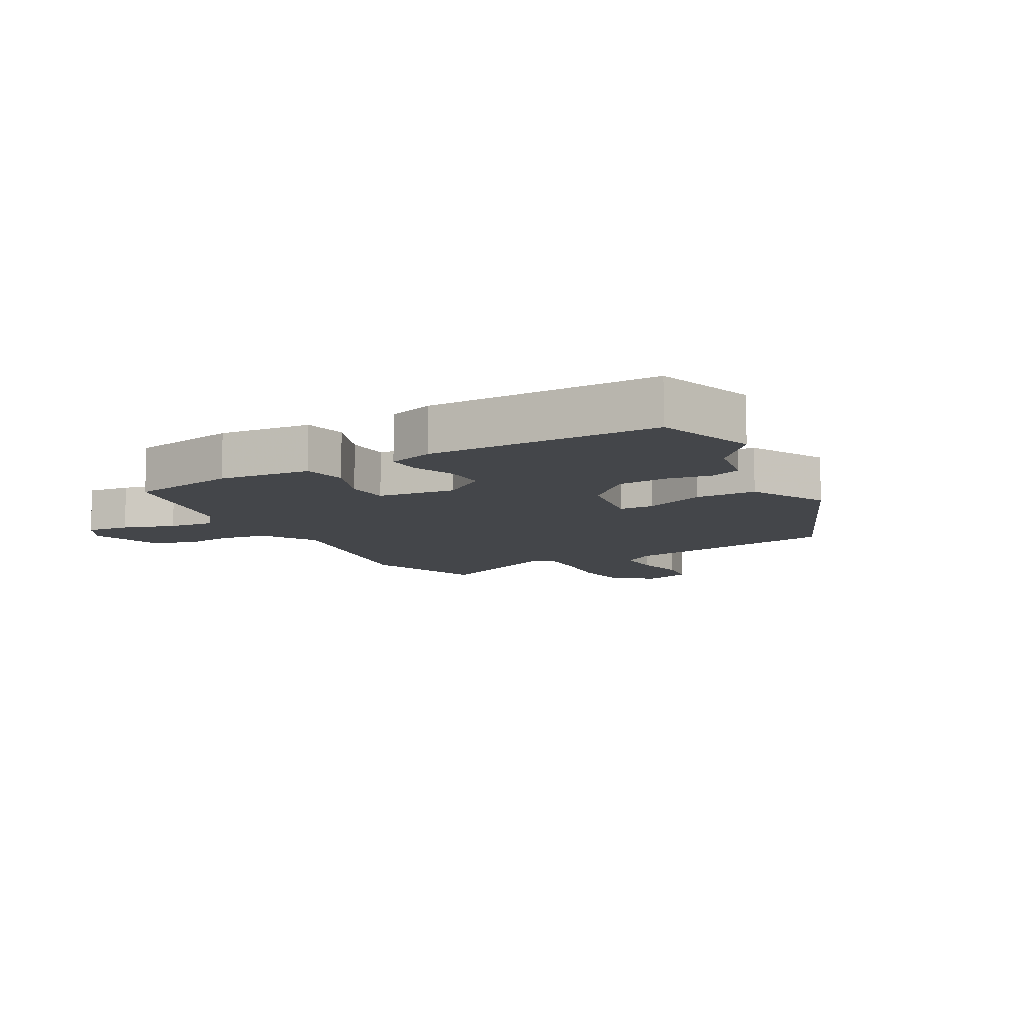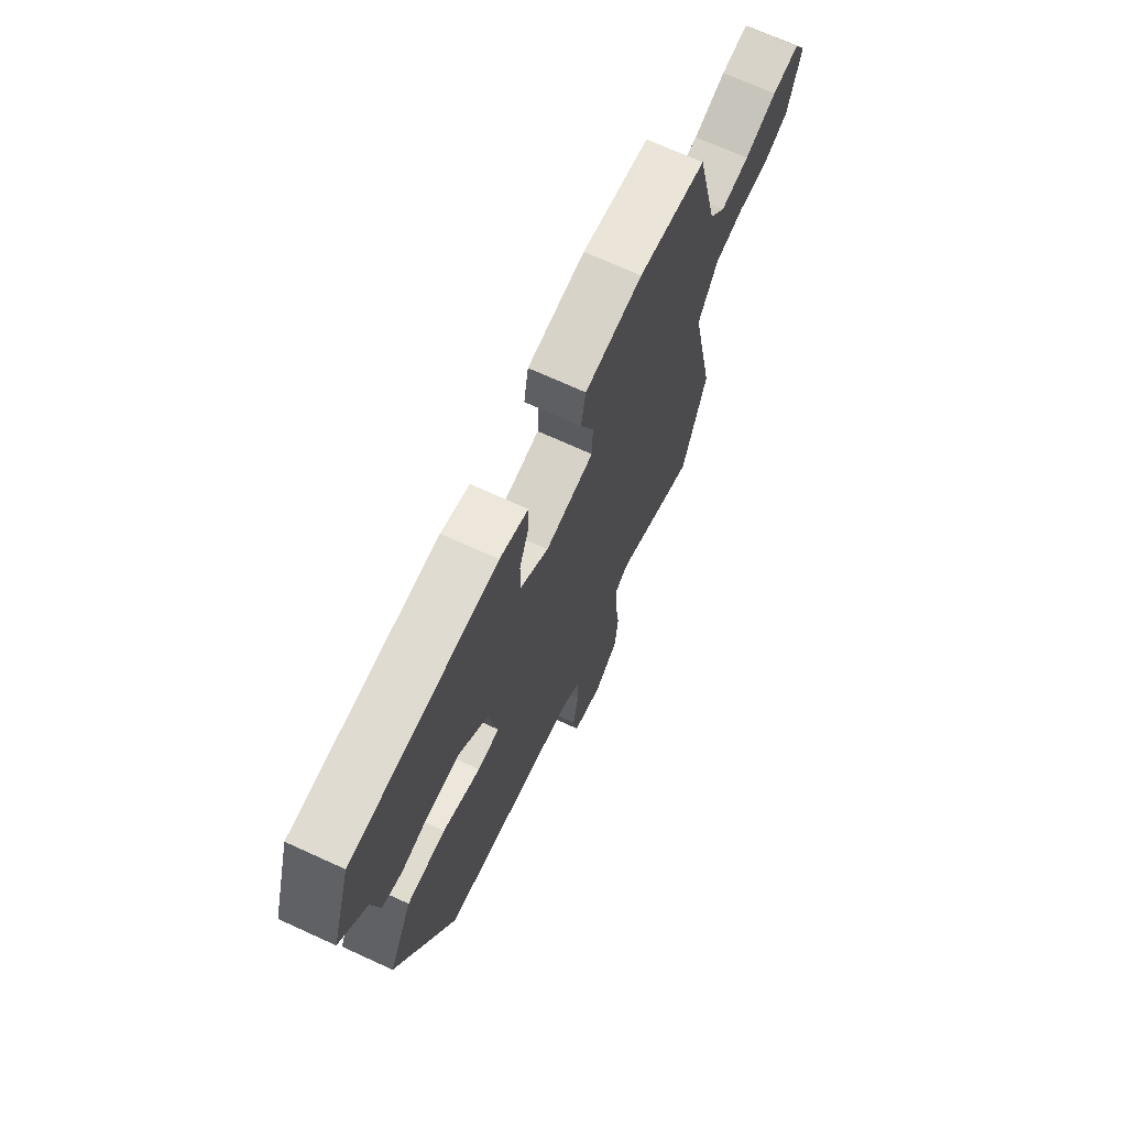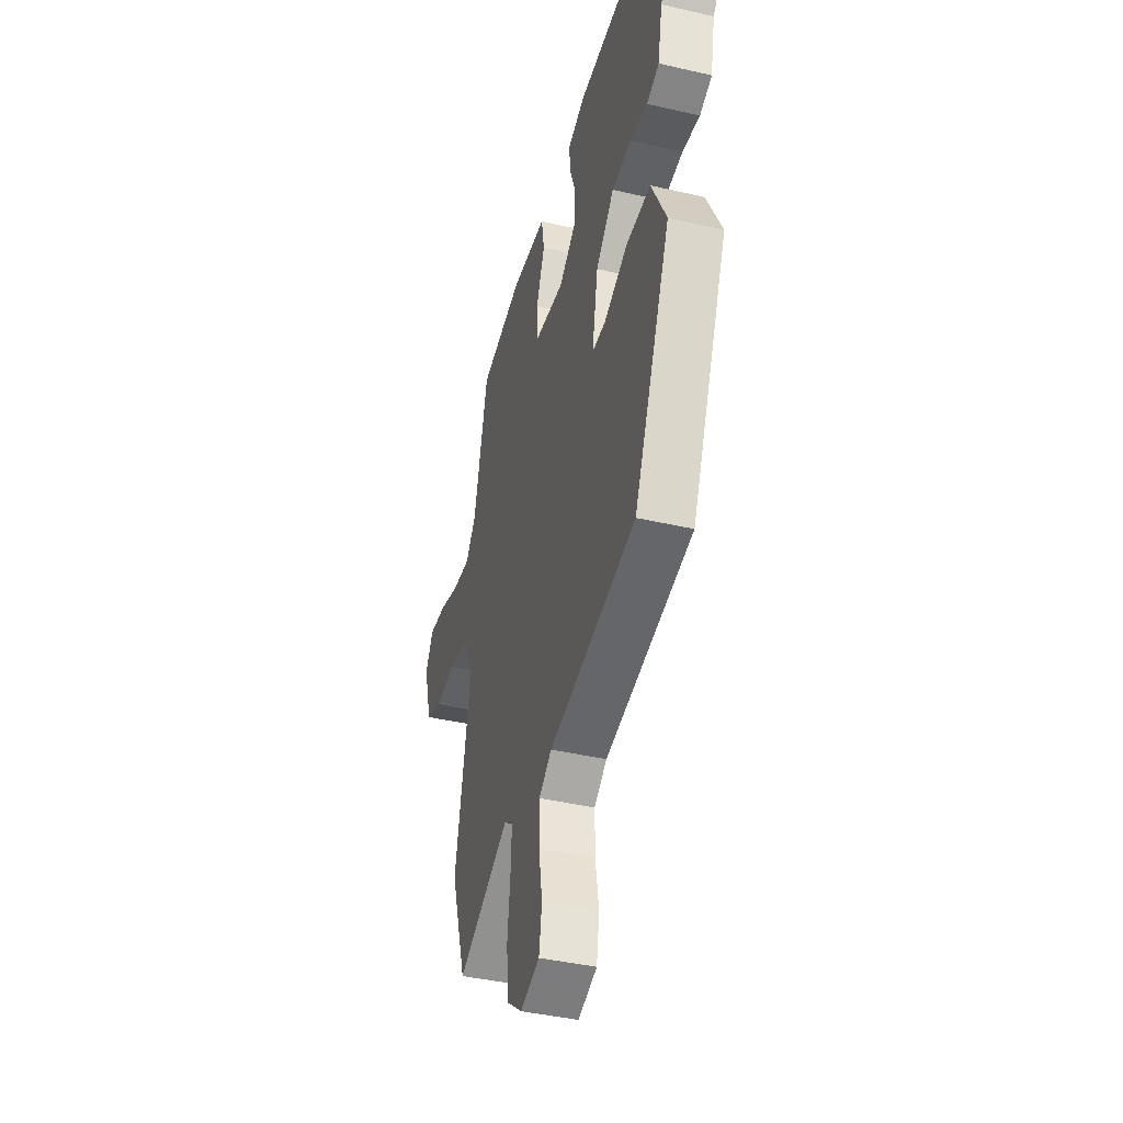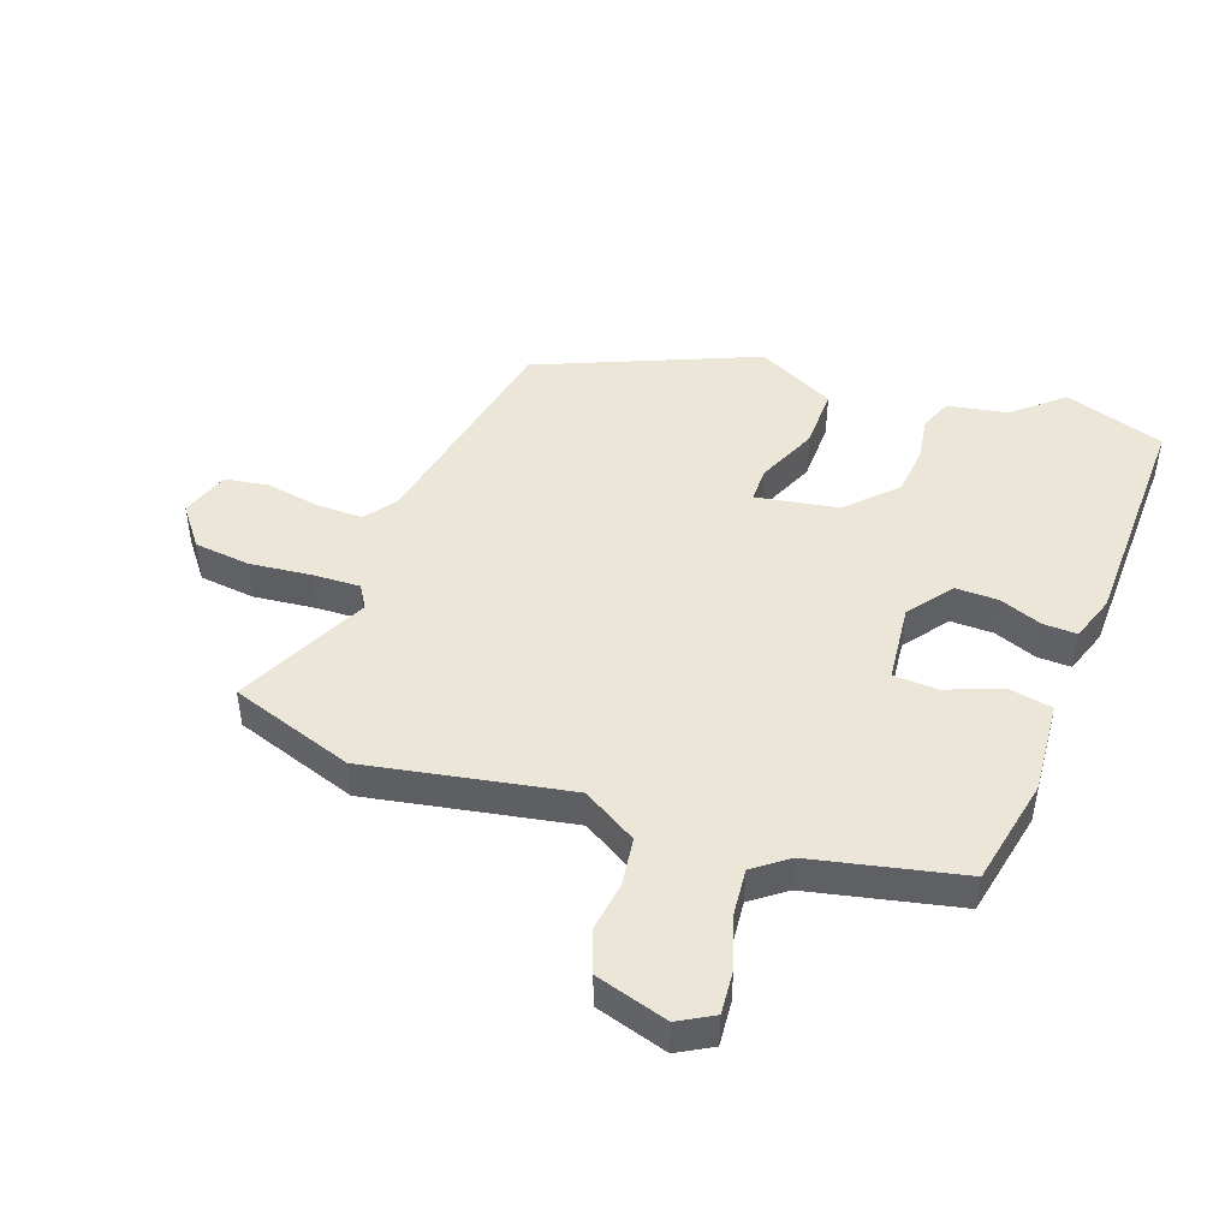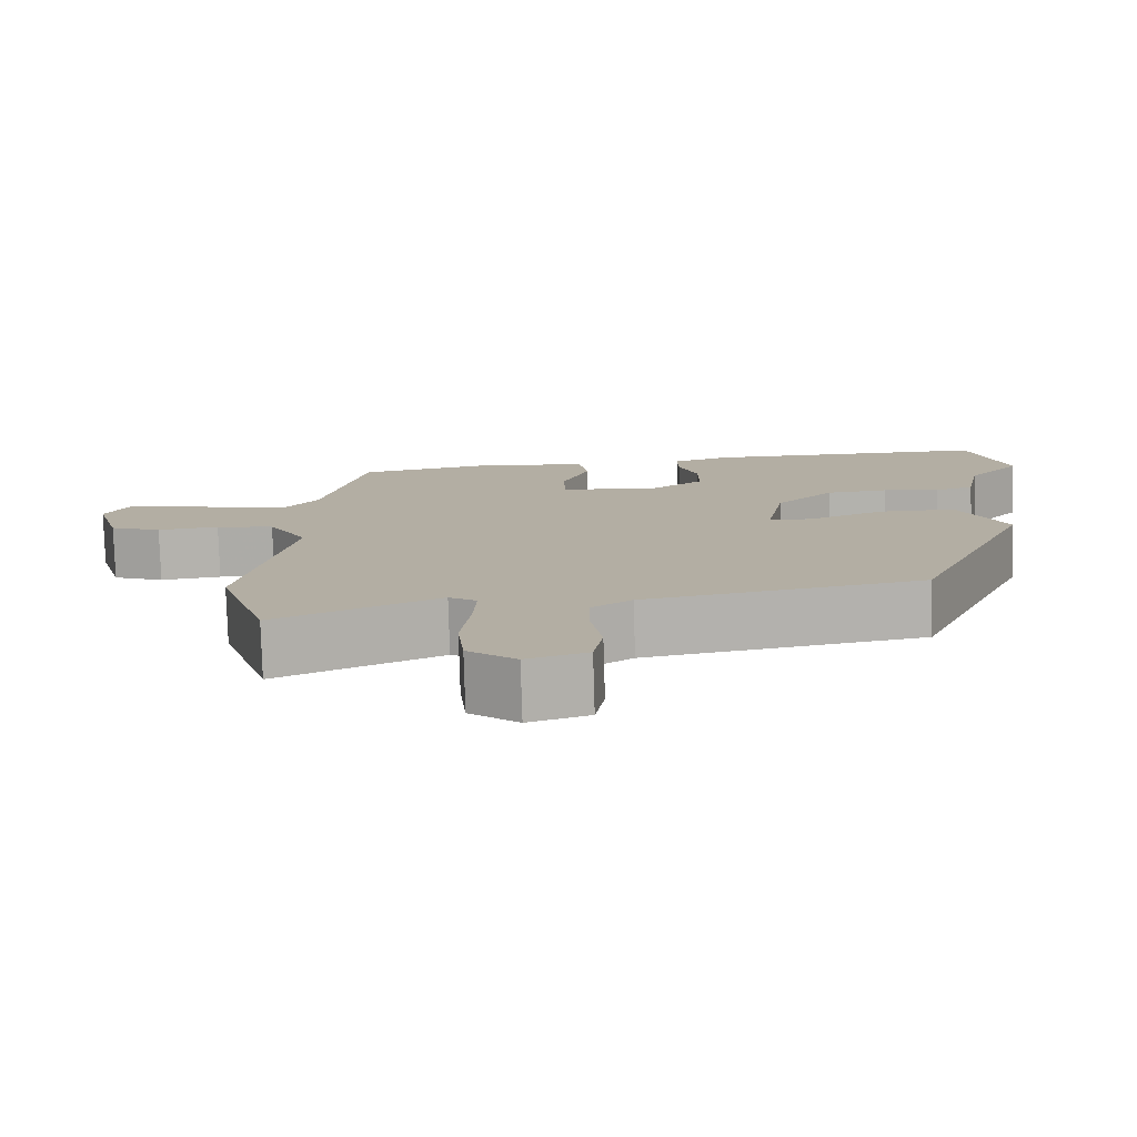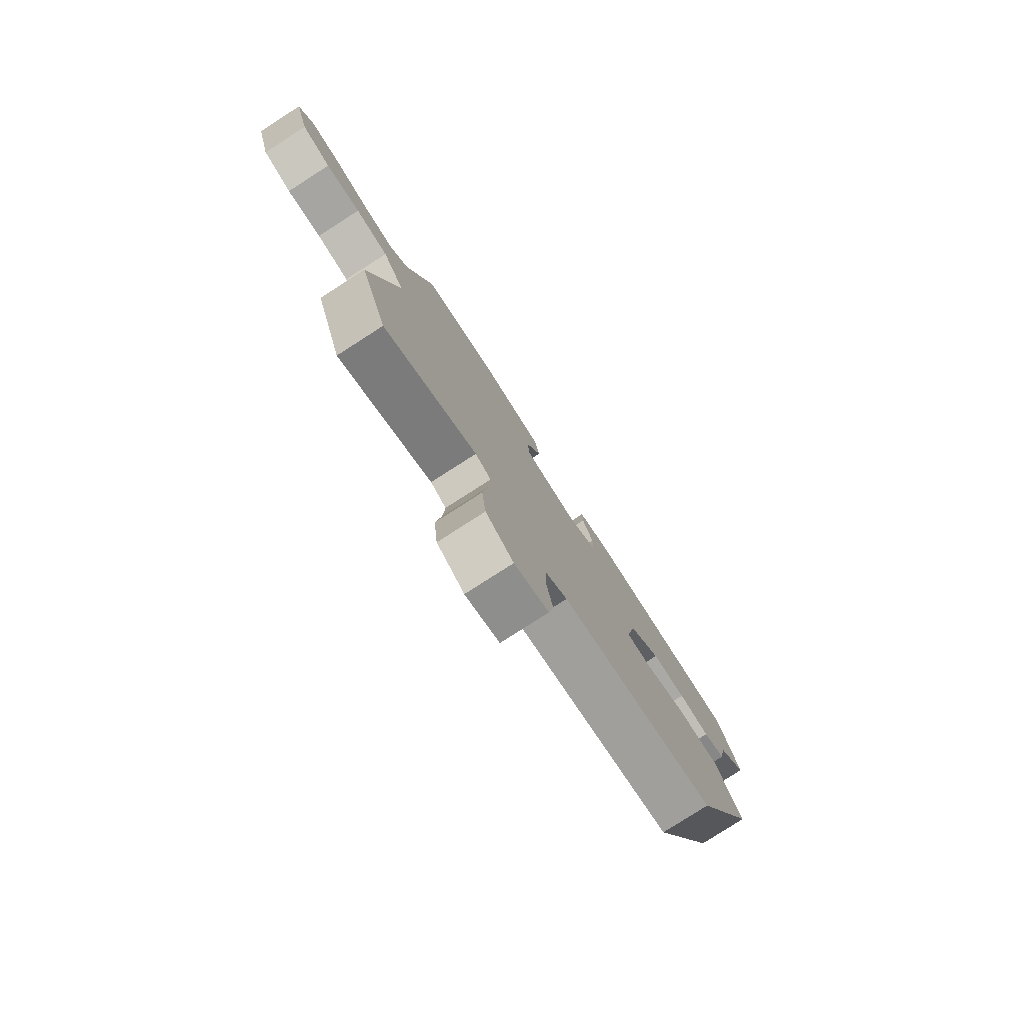
<metadata>
{"format":"obj","ext":"obj","renderer":"f3d","projection":"perspective","resolution":1024,"background":"white","views":[{"elev":-9.6,"azim":29.5,"up":"+Y"},{"elev":70.4,"azim":114.6,"up":"+Z"},{"elev":-41.4,"azim":74.3,"up":"+Z"},{"elev":46.4,"azim":-69.4,"up":"+Y"},{"elev":-78.8,"azim":1.7,"up":"+Z"},{"elev":-79.6,"azim":-57.3,"up":"+Z"}]}
</metadata>
<code>
v 0.494 0.07 0.519
v 0.544 0.07 0.358
v 0.476 0.07 0.281
v 0.457 0.07 0.185
v 0.406 0.07 0.166
v 0.334 0.07 0.178
v 0.254 0.07 0.171
v 0.179 0.07 0.098
v 0.155 0.07 -0.032
v 0.211 0.07 -0.033
v 0.309 0.07 0.008
v 0.408 0.07 0.008
v 0.469 0.07 -0.118
v 0.318 0.07 -0.463
v -0.04 0.07 -0.529
v -0.092 0.07 -0.565
v -0.092 0.07 -0.64
v -0.078 0.07 -0.726
v -0.09 0.07 -0.796
v -0.168 0.07 -0.821
v -0.231 0.07 -0.771
v -0.24 0.07 -0.681
v -0.228 0.07 -0.583
v -0.224 0.07 -0.507
v -0.26 0.07 -0.484
v -0.473 0.07 -0.583
v -0.537 0.07 -0.384
v -0.472 0.07 -0.061
v -0.523 0.07 0.027
v -0.599 0.07 0.039
v -0.679 0.07 0.029
v -0.746 0.07 0.055
v -0.779 0.07 0.171
v -0.747 0.07 0.226
v -0.677 0.07 0.219
v -0.594 0.07 0.191
v -0.52 0.07 0.183
v -0.478 0.07 0.237
v -0.422 0.07 0.475
v -0.248 0.07 0.508
v -0.1 0.07 0.494
v -0.088 0.07 0.424
v -0.123 0.07 0.336
v -0.121 0.07 0.265
v 0.004 0.07 0.25
v 0.076 0.07 0.302
v 0.076 0.07 0.37
v 0.051 0.07 0.439
v 0.05 0.07 0.493
v 0.123 0.07 0.517
v 0.494 0 0.519
v 0.544 0 0.358
v 0.476 0 0.281
v 0.457 0 0.185
v 0.406 0 0.166
v 0.334 0 0.178
v 0.254 0 0.171
v 0.179 0 0.098
v 0.155 0 -0.032
v 0.211 0 -0.033
v 0.309 0 0.008
v 0.408 0 0.008
v 0.469 0 -0.118
v 0.318 0 -0.463
v -0.04 0 -0.529
v -0.092 0 -0.565
v -0.092 0 -0.64
v -0.078 0 -0.726
v -0.09 0 -0.796
v -0.168 0 -0.821
v -0.231 0 -0.771
v -0.24 0 -0.681
v -0.228 0 -0.583
v -0.224 0 -0.507
v -0.26 0 -0.484
v -0.473 0 -0.583
v -0.537 0 -0.384
v -0.472 0 -0.061
v -0.523 0 0.027
v -0.599 0 0.039
v -0.679 0 0.029
v -0.746 0 0.055
v -0.779 0 0.171
v -0.747 0 0.226
v -0.677 0 0.219
v -0.594 0 0.191
v -0.52 0 0.183
v -0.478 0 0.237
v -0.422 0 0.475
v -0.248 0 0.508
v -0.1 0 0.494
v -0.088 0 0.424
v -0.123 0 0.336
v -0.121 0 0.265
v 0.004 0 0.25
v 0.076 0 0.302
v 0.076 0 0.37
v 0.051 0 0.439
v 0.05 0 0.493
v 0.123 0 0.517
f 47 48 49 50
f 46 47 50 1
f 45 46 1 2
f 40 41 42 43
f 38 39 40 43
f 37 38 43 44
f 33 34 35 36
f 33 36 37
f 30 31 32 33
f 29 30 33 37
f 28 29 37 44
f 25 26 27 28
f 24 25 28 44
f 20 21 22 23
f 17 18 19 20
f 16 17 20 23
f 15 16 23 24
f 10 11 12 13
f 9 10 13 14
f 3 4 5 6
f 45 2 3 6
f 45 6 7
f 44 45 7 8
f 24 44 8 9
f 9 14 15 24
f 100 99 98 97
f 51 100 97 96
f 52 51 96 95
f 93 92 91 90
f 93 90 89 88
f 94 93 88 87
f 86 85 84 83
f 87 86 83
f 83 82 81 80
f 87 83 80 79
f 94 87 79 78
f 78 77 76 75
f 94 78 75 74
f 73 72 71 70
f 70 69 68 67
f 73 70 67 66
f 74 73 66 65
f 63 62 61 60
f 64 63 60 59
f 56 55 54 53
f 56 53 52 95
f 57 56 95
f 58 57 95 94
f 59 58 94 74
f 74 65 64 59
f 1 51 52 2
f 2 52 53 3
f 3 53 54 4
f 4 54 55 5
f 5 55 56 6
f 6 56 57 7
f 7 57 58 8
f 8 58 59 9
f 9 59 60 10
f 10 60 61 11
f 11 61 62 12
f 12 62 63 13
f 13 63 64 14
f 14 64 65 15
f 15 65 66 16
f 16 66 67 17
f 17 67 68 18
f 18 68 69 19
f 19 69 70 20
f 20 70 71 21
f 21 71 72 22
f 22 72 73 23
f 23 73 74 24
f 24 74 75 25
f 25 75 76 26
f 26 76 77 27
f 27 77 78 28
f 28 78 79 29
f 29 79 80 30
f 30 80 81 31
f 31 81 82 32
f 32 82 83 33
f 33 83 84 34
f 34 84 85 35
f 35 85 86 36
f 36 86 87 37
f 37 87 88 38
f 38 88 89 39
f 39 89 90 40
f 40 90 91 41
f 41 91 92 42
f 42 92 93 43
f 43 93 94 44
f 44 94 95 45
f 45 95 96 46
f 46 96 97 47
f 47 97 98 48
f 48 98 99 49
f 49 99 100 50
f 50 100 51 1

</code>
